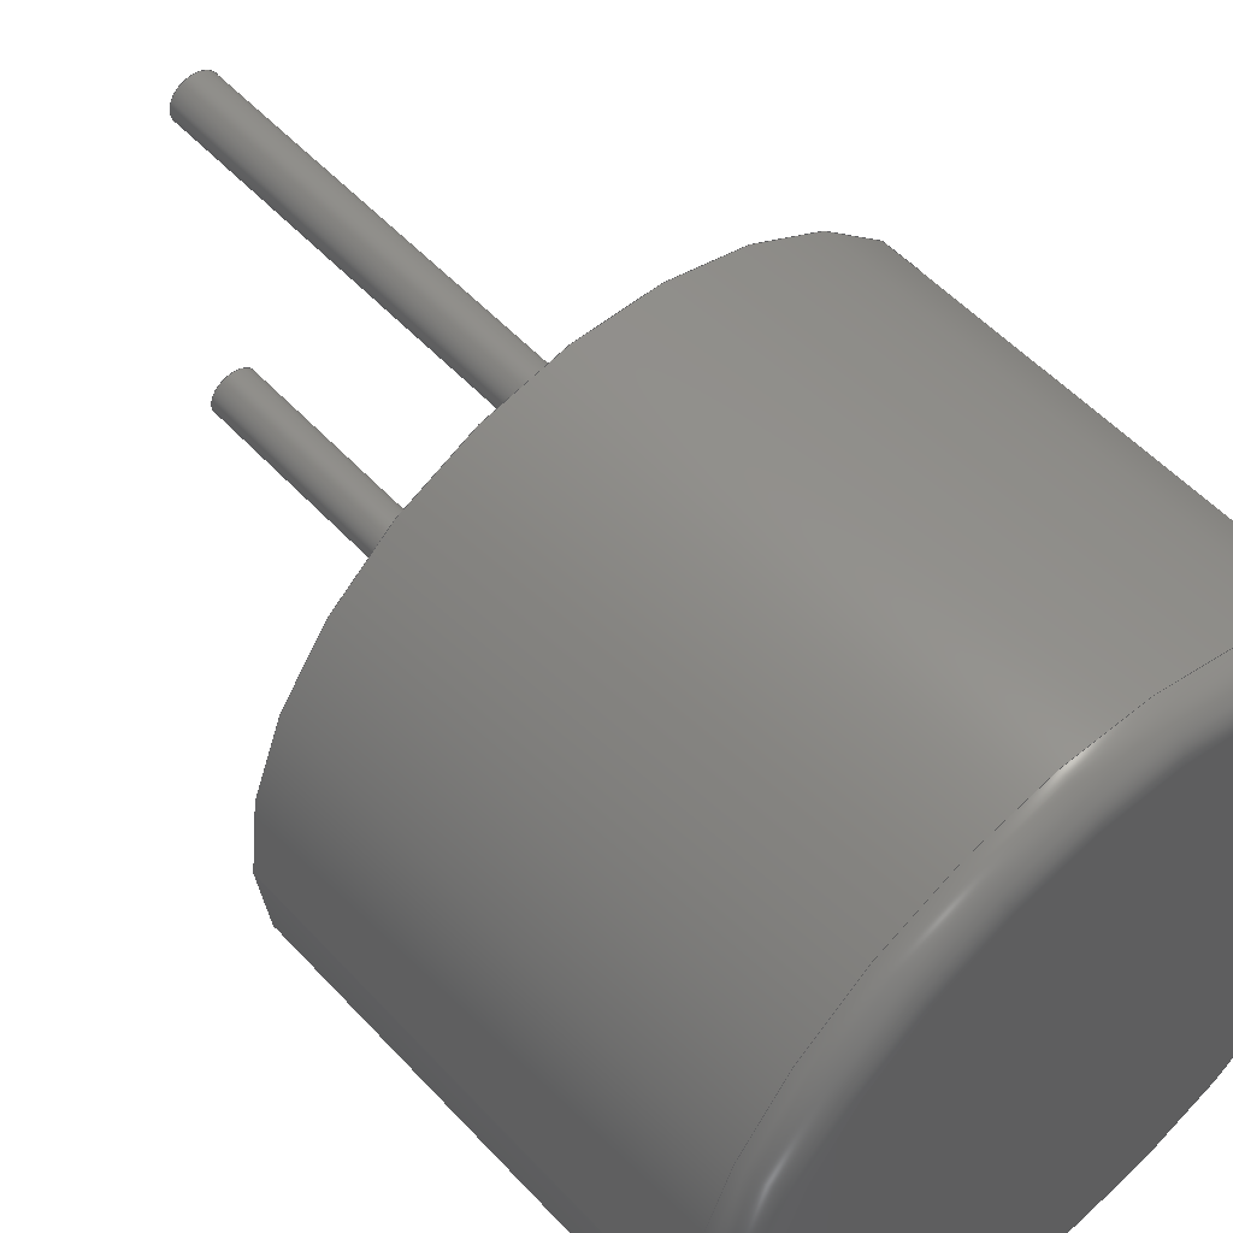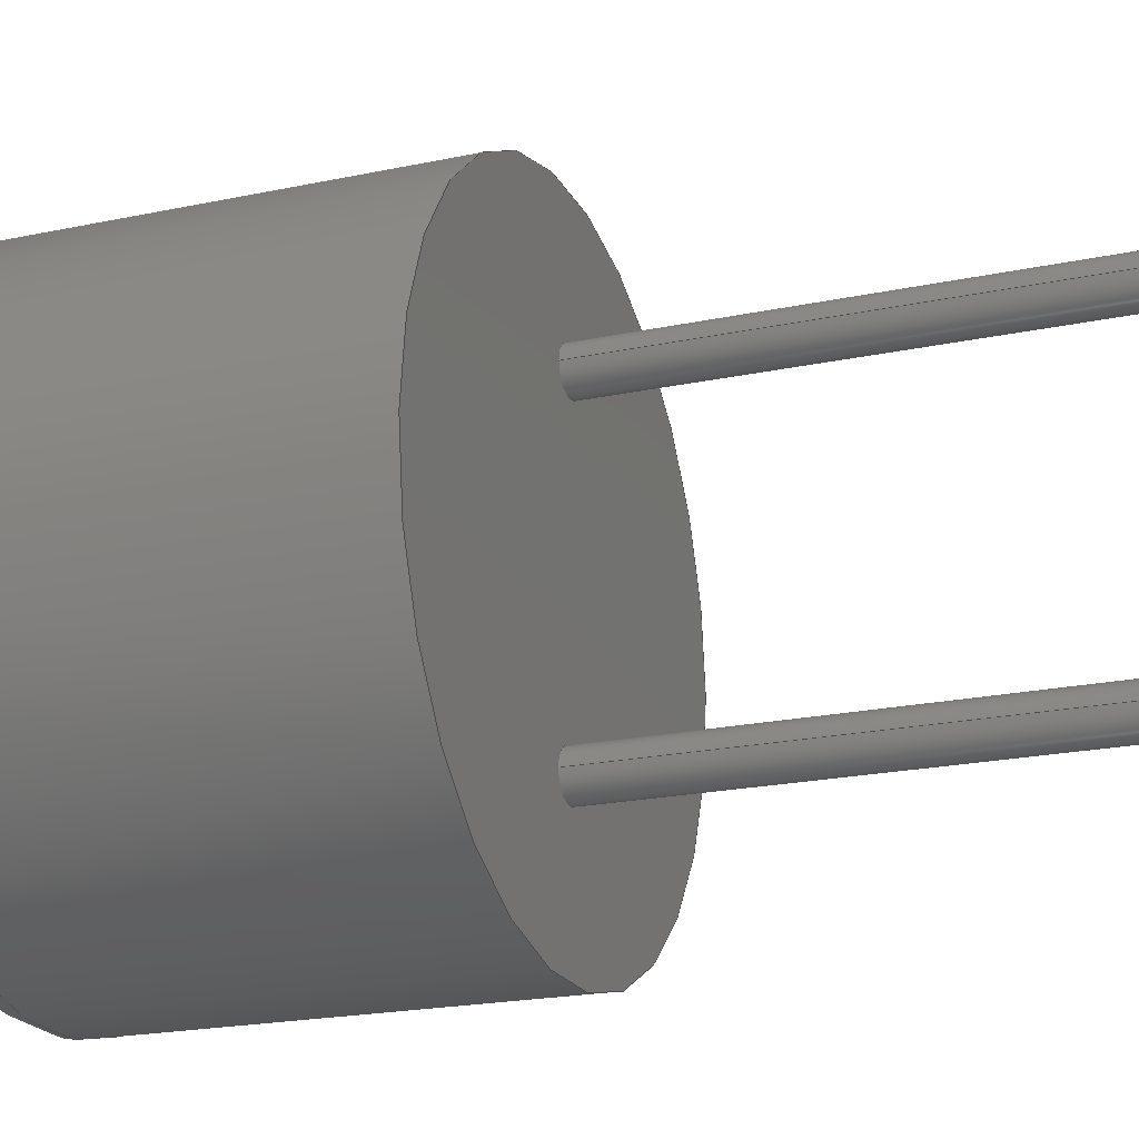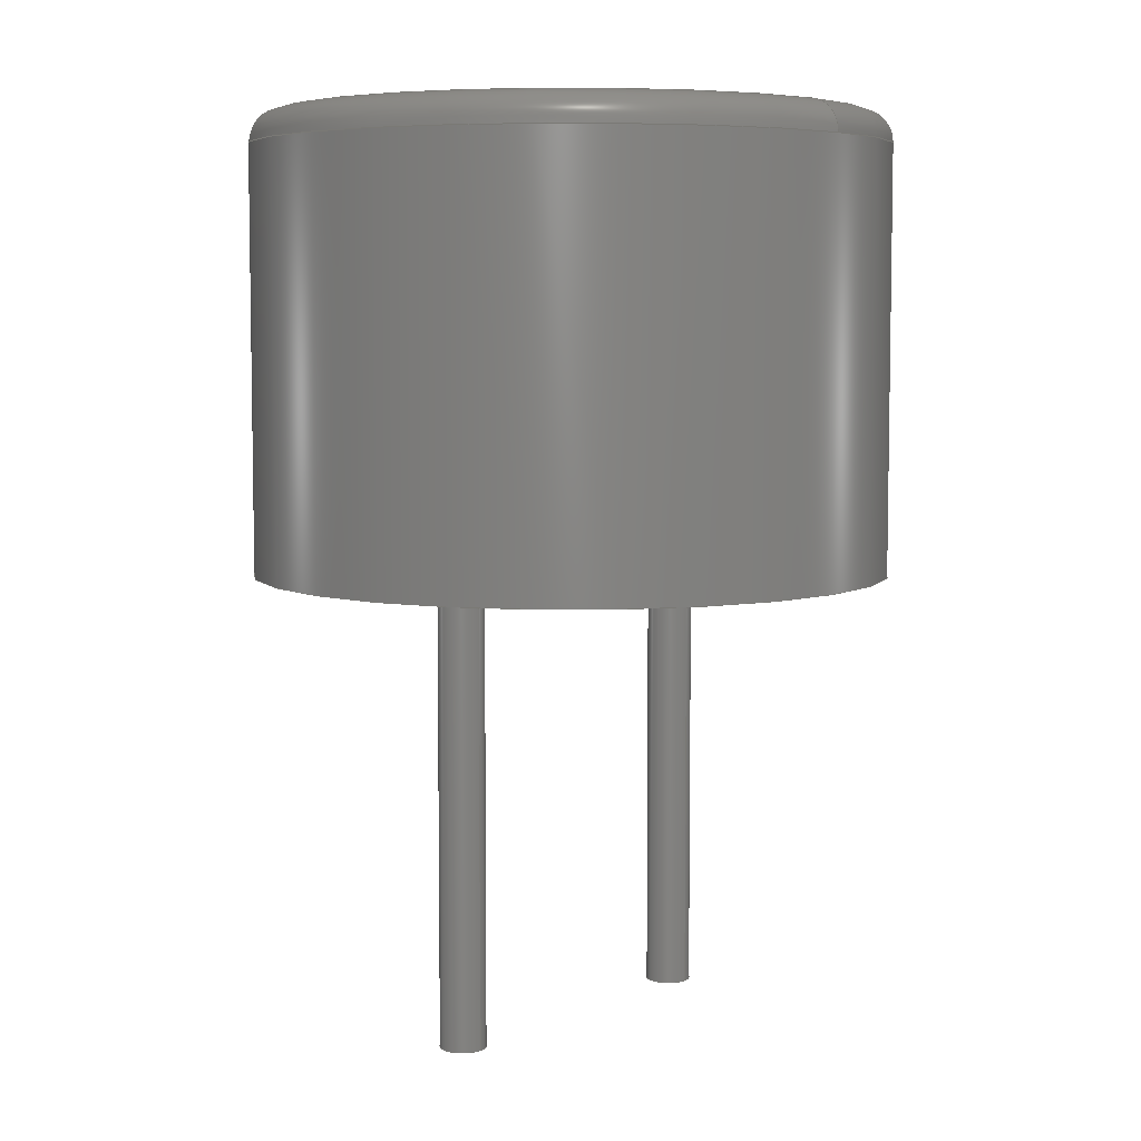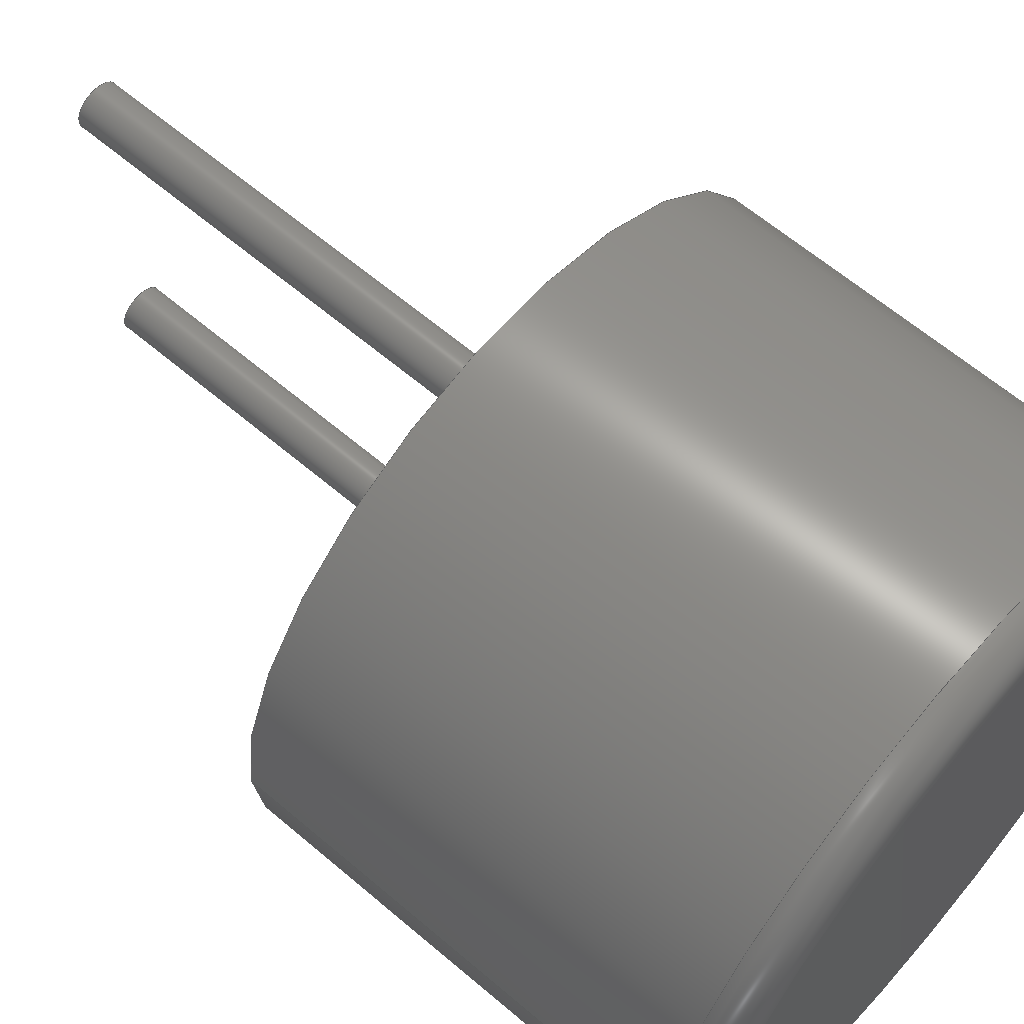
<metadata>
{"format":"step","ext":"step","renderer":"f3d","projection":"perspective","resolution":1024,"background":"white","views":[{"elev":53.4,"azim":-41.4,"up":"+Y"},{"elev":-20.9,"azim":110.9,"up":"+Y"},{"elev":6.2,"azim":40.3,"up":"+Z"},{"elev":62.8,"azim":-49.2,"up":"+Y"}]}
</metadata>
<code>
ISO-10303-21;
DATA;
#1=(NAMED_UNIT(*)PLANE_ANGLE_UNIT()SI_UNIT($,.RADIAN.));
#2=PLANE_ANGLE_MEASURE_WITH_UNIT(PLANE_ANGLE_MEASURE(0.01745),#1);
#3=(CONVERSION_BASED_UNIT('DEGREE',#2)NAMED_UNIT(#4)PLANE_ANGLE_UNIT());
#4=DIMENSIONAL_EXPONENTS(0,0,0,0,0,0,0);
#5=(NAMED_UNIT(*)SI_UNIT($,.STERADIAN.)SOLID_ANGLE_UNIT());
#6=(LENGTH_UNIT()NAMED_UNIT(*)SI_UNIT(.MILLI.,.METRE.));
#7=UNCERTAINTY_MEASURE_WITH_UNIT(LENGTH_MEASURE(1e-05),#6,'DISTANCE_ACCURACY_VALUE','Maximum Tolerance applied to model');
#8=(GEOMETRIC_REPRESENTATION_CONTEXT(3)GLOBAL_UNCERTAINTY_ASSIGNED_CONTEXT((#7))GLOBAL_UNIT_ASSIGNED_CONTEXT((#6,#3,#5))REPRESENTATION_CONTEXT('','/var/folders/xm/h3kt12p12sl8ng1gmtgcfdl40000gn/T/com.shapr3d.shapr/0D78746D-8CD9-4495-A4D3-C1.9e+04E6D165F.tmp'));
#9=CARTESIAN_POINT('',(0,0,0));
#10=DIRECTION('',(0,0,1));
#11=DIRECTION('',(1,0,0));
#12=AXIS2_PLACEMENT_3D('TS3D_PRODUCT_CSYS',#9,#10,#11);
#13=CARTESIAN_POINT('',(10,7.5,-7));
#14=DIRECTION('',(0,0,1));
#15=DIRECTION('',(1,0,-0));
#16=AXIS2_PLACEMENT_3D('',#13,#14,#15);
#17=CYLINDRICAL_SURFACE('',#16,0.35);
#18=CARTESIAN_POINT('',(10.35,7.5,1));
#19=VERTEX_POINT('',#18);
#20=CARTESIAN_POINT('',(10.35,7.5,-0));
#21=VERTEX_POINT('',#20);
#22=CARTESIAN_POINT('',(10.35,7.5,1));
#23=DIRECTION('',(-0,-0,-1));
#24=VECTOR('',#23,1);
#25=LINE('',#22,#24);
#26=EDGE_CURVE('',#19,#21,#25,.T.);
#27=ORIENTED_EDGE('',*,*,#26,.T.);
#28=CARTESIAN_POINT('',(10,7.5,0));
#29=DIRECTION('',(0,0,1));
#30=DIRECTION('',(1,0,-0));
#31=AXIS2_PLACEMENT_3D('',#28,#29,#30);
#32=CIRCLE('',#31,0.35);
#33=EDGE_CURVE('',#21,#21,#32,.T.);
#34=ORIENTED_EDGE('',*,*,#33,.T.);
#35=ORIENTED_EDGE('',*,*,#26,.F.);
#36=CARTESIAN_POINT('',(10,7.5,1));
#37=DIRECTION('',(0,0,1));
#38=DIRECTION('',(1,0,-0));
#39=AXIS2_PLACEMENT_3D('',#36,#37,#38);
#40=CIRCLE('',#39,0.35);
#41=EDGE_CURVE('',#19,#19,#40,.T.);
#42=ORIENTED_EDGE('',*,*,#41,.F.);
#43=EDGE_LOOP('',(#27,#34,#35,#42));
#44=FACE_BOUND('',#43,.T.);
#45=ADVANCED_FACE('',(#44),#17,.T.);
#46=CARTESIAN_POINT('',(0,0,-7));
#47=DIRECTION('',(0,0,1));
#48=DIRECTION('',(1,0,0));
#49=AXIS2_PLACEMENT_3D('',#46,#47,#48);
#50=PLANE('',#49);
#51=CARTESIAN_POINT('',(10.35,7.5,-7));
#52=VERTEX_POINT('',#51);
#53=CARTESIAN_POINT('',(10,7.5,-7));
#54=DIRECTION('',(0,0,1));
#55=DIRECTION('',(1,0,-0));
#56=AXIS2_PLACEMENT_3D('',#53,#54,#55);
#57=CIRCLE('',#56,0.35);
#58=EDGE_CURVE('',#52,#52,#57,.T.);
#59=ORIENTED_EDGE('',*,*,#58,.F.);
#60=EDGE_LOOP('',(#59));
#61=FACE_BOUND('',#60,.T.);
#62=ADVANCED_FACE('',(#61),#50,.F.);
#63=CARTESIAN_POINT('',(10,7.5,-7));
#64=DIRECTION('',(0,0,1));
#65=DIRECTION('',(1,0,-0));
#66=AXIS2_PLACEMENT_3D('',#63,#64,#65);
#67=CYLINDRICAL_SURFACE('',#66,0.35);
#68=CARTESIAN_POINT('',(10.35,7.5,0));
#69=DIRECTION('',(-0,-0,-1));
#70=VECTOR('',#69,7);
#71=LINE('',#68,#70);
#72=EDGE_CURVE('',#21,#52,#71,.T.);
#73=ORIENTED_EDGE('',*,*,#72,.T.);
#74=ORIENTED_EDGE('',*,*,#58,.T.);
#75=ORIENTED_EDGE('',*,*,#72,.F.);
#76=ORIENTED_EDGE('',*,*,#33,.F.);
#77=EDGE_LOOP('',(#73,#74,#75,#76));
#78=FACE_BOUND('',#77,.T.);
#79=ADVANCED_FACE('',(#78),#67,.T.);
#80=CARTESIAN_POINT('',(0,0,1));
#81=DIRECTION('',(0,0,1));
#82=DIRECTION('',(1,0,0));
#83=AXIS2_PLACEMENT_3D('',#80,#81,#82);
#84=PLANE('',#83);
#85=ORIENTED_EDGE('',*,*,#41,.T.);
#86=EDGE_LOOP('',(#85));
#87=FACE_BOUND('',#86,.T.);
#88=ADVANCED_FACE('',(#87),#84,.T.);
#89=CLOSED_SHELL('',(#45,#62,#79,#88));
#90=MANIFOLD_SOLID_BREP('leg1',#89);
#91=COLOUR_RGB('',0.4941,0.4941,0.5255);
#92=FILL_AREA_STYLE_COLOUR('',#91);
#93=FILL_AREA_STYLE('',(#92));
#94=SURFACE_STYLE_FILL_AREA(#93);
#95=SURFACE_SIDE_STYLE('',(#94));
#96=SURFACE_STYLE_USAGE(.BOTH.,#95);
#97=PRESENTATION_STYLE_ASSIGNMENT((#96));
#98=STYLED_ITEM('',(#97),#90);
#99=CARTESIAN_POINT('',(10,12.5,-7));
#100=DIRECTION('',(0,0,1));
#101=DIRECTION('',(1,0,-0));
#102=AXIS2_PLACEMENT_3D('',#99,#100,#101);
#103=CYLINDRICAL_SURFACE('',#102,0.35);
#104=CARTESIAN_POINT('',(10.35,12.5,1));
#105=VERTEX_POINT('',#104);
#106=CARTESIAN_POINT('',(10.35,12.5,-0));
#107=VERTEX_POINT('',#106);
#108=CARTESIAN_POINT('',(10.35,12.5,1));
#109=DIRECTION('',(-0,-0,-1));
#110=VECTOR('',#109,1);
#111=LINE('',#108,#110);
#112=EDGE_CURVE('',#105,#107,#111,.T.);
#113=ORIENTED_EDGE('',*,*,#112,.T.);
#114=CARTESIAN_POINT('',(10,12.5,0));
#115=DIRECTION('',(0,0,1));
#116=DIRECTION('',(1,0,-0));
#117=AXIS2_PLACEMENT_3D('',#114,#115,#116);
#118=CIRCLE('',#117,0.35);
#119=EDGE_CURVE('',#107,#107,#118,.T.);
#120=ORIENTED_EDGE('',*,*,#119,.T.);
#121=ORIENTED_EDGE('',*,*,#112,.F.);
#122=CARTESIAN_POINT('',(10,12.5,1));
#123=DIRECTION('',(0,0,1));
#124=DIRECTION('',(1,0,-0));
#125=AXIS2_PLACEMENT_3D('',#122,#123,#124);
#126=CIRCLE('',#125,0.35);
#127=EDGE_CURVE('',#105,#105,#126,.T.);
#128=ORIENTED_EDGE('',*,*,#127,.F.);
#129=EDGE_LOOP('',(#113,#120,#121,#128));
#130=FACE_BOUND('',#129,.T.);
#131=ADVANCED_FACE('',(#130),#103,.T.);
#132=CARTESIAN_POINT('',(0,0,-7));
#133=DIRECTION('',(0,0,1));
#134=DIRECTION('',(1,0,0));
#135=AXIS2_PLACEMENT_3D('',#132,#133,#134);
#136=PLANE('',#135);
#137=CARTESIAN_POINT('',(10.35,12.5,-7));
#138=VERTEX_POINT('',#137);
#139=CARTESIAN_POINT('',(10,12.5,-7));
#140=DIRECTION('',(0,0,1));
#141=DIRECTION('',(1,0,-0));
#142=AXIS2_PLACEMENT_3D('',#139,#140,#141);
#143=CIRCLE('',#142,0.35);
#144=EDGE_CURVE('',#138,#138,#143,.T.);
#145=ORIENTED_EDGE('',*,*,#144,.F.);
#146=EDGE_LOOP('',(#145));
#147=FACE_BOUND('',#146,.T.);
#148=ADVANCED_FACE('',(#147),#136,.F.);
#149=CARTESIAN_POINT('',(10,12.5,-7));
#150=DIRECTION('',(0,0,1));
#151=DIRECTION('',(1,0,-0));
#152=AXIS2_PLACEMENT_3D('',#149,#150,#151);
#153=CYLINDRICAL_SURFACE('',#152,0.35);
#154=CARTESIAN_POINT('',(10.35,12.5,0));
#155=DIRECTION('',(-0,-0,-1));
#156=VECTOR('',#155,7);
#157=LINE('',#154,#156);
#158=EDGE_CURVE('',#107,#138,#157,.T.);
#159=ORIENTED_EDGE('',*,*,#158,.T.);
#160=ORIENTED_EDGE('',*,*,#144,.T.);
#161=ORIENTED_EDGE('',*,*,#158,.F.);
#162=ORIENTED_EDGE('',*,*,#119,.F.);
#163=EDGE_LOOP('',(#159,#160,#161,#162));
#164=FACE_BOUND('',#163,.T.);
#165=ADVANCED_FACE('',(#164),#153,.T.);
#166=CARTESIAN_POINT('',(0,0,1));
#167=DIRECTION('',(0,0,1));
#168=DIRECTION('',(1,0,0));
#169=AXIS2_PLACEMENT_3D('',#166,#167,#168);
#170=PLANE('',#169);
#171=ORIENTED_EDGE('',*,*,#127,.T.);
#172=EDGE_LOOP('',(#171));
#173=FACE_BOUND('',#172,.T.);
#174=ADVANCED_FACE('',(#173),#170,.T.);
#175=CLOSED_SHELL('',(#131,#148,#165,#174));
#176=MANIFOLD_SOLID_BREP('leg2',#175);
#177=STYLED_ITEM('',(#97),#176);
#178=CARTESIAN_POINT('',(10,10,7));
#179=DIRECTION('',(0,0,-1));
#180=DIRECTION('',(-1,0,0));
#181=AXIS2_PLACEMENT_3D('',#178,#179,#180);
#182=CYLINDRICAL_SURFACE('',#181,4.9);
#183=CARTESIAN_POINT('',(5.1,10,0));
#184=VERTEX_POINT('',#183);
#185=CARTESIAN_POINT('',(5.1,10,6.5));
#186=VERTEX_POINT('',#185);
#187=CARTESIAN_POINT('',(5.1,10,0));
#188=DIRECTION('',(-0,-0,1));
#189=VECTOR('',#188,6.5);
#190=LINE('',#187,#189);
#191=EDGE_CURVE('',#184,#186,#190,.T.);
#192=ORIENTED_EDGE('',*,*,#191,.T.);
#193=CARTESIAN_POINT('',(14.9,10,6.5));
#194=VERTEX_POINT('',#193);
#195=CARTESIAN_POINT('',(10,10,6.5));
#196=DIRECTION('',(-0,-0,-1));
#197=DIRECTION('',(1,0,-0));
#198=AXIS2_PLACEMENT_3D('',#195,#196,#197);
#199=CIRCLE('',#198,4.9);
#200=EDGE_CURVE('',#186,#194,#199,.T.);
#201=ORIENTED_EDGE('',*,*,#200,.T.);
#202=CARTESIAN_POINT('',(10,10,6.5));
#203=DIRECTION('',(-0,-0,-1));
#204=DIRECTION('',(1,0,-0));
#205=AXIS2_PLACEMENT_3D('',#202,#203,#204);
#206=CIRCLE('',#205,4.9);
#207=EDGE_CURVE('',#194,#186,#206,.T.);
#208=ORIENTED_EDGE('',*,*,#207,.T.);
#209=ORIENTED_EDGE('',*,*,#191,.F.);
#210=CARTESIAN_POINT('',(14.9,10,0));
#211=VERTEX_POINT('',#210);
#212=CARTESIAN_POINT('',(10,10,0));
#213=DIRECTION('',(0,0,1));
#214=DIRECTION('',(1,0,-0));
#215=AXIS2_PLACEMENT_3D('',#212,#213,#214);
#216=CIRCLE('',#215,4.9);
#217=EDGE_CURVE('',#184,#211,#216,.T.);
#218=ORIENTED_EDGE('',*,*,#217,.T.);
#219=CARTESIAN_POINT('',(10,10,0));
#220=DIRECTION('',(0,0,1));
#221=DIRECTION('',(1,0,-0));
#222=AXIS2_PLACEMENT_3D('',#219,#220,#221);
#223=CIRCLE('',#222,4.9);
#224=EDGE_CURVE('',#211,#184,#223,.T.);
#225=ORIENTED_EDGE('',*,*,#224,.T.);
#226=EDGE_LOOP('',(#192,#201,#208,#209,#218,#225));
#227=FACE_BOUND('',#226,.T.);
#228=ADVANCED_FACE('',(#227),#182,.T.);
#229=CARTESIAN_POINT('',(0,0,7));
#230=DIRECTION('',(0,0,1));
#231=DIRECTION('',(1,0,0));
#232=AXIS2_PLACEMENT_3D('',#229,#230,#231);
#233=PLANE('',#232);
#234=CARTESIAN_POINT('',(14.4,10,7));
#235=VERTEX_POINT('',#234);
#236=CARTESIAN_POINT('',(10,10,7));
#237=DIRECTION('',(0,0,1));
#238=DIRECTION('',(1,0,-0));
#239=AXIS2_PLACEMENT_3D('',#236,#237,#238);
#240=CIRCLE('',#239,4.4);
#241=EDGE_CURVE('',#235,#235,#240,.T.);
#242=ORIENTED_EDGE('',*,*,#241,.T.);
#243=EDGE_LOOP('',(#242));
#244=FACE_BOUND('',#243,.T.);
#245=ADVANCED_FACE('',(#244),#233,.T.);
#246=CARTESIAN_POINT('',(0,0,0));
#247=DIRECTION('',(0,0,1));
#248=DIRECTION('',(1,0,0));
#249=AXIS2_PLACEMENT_3D('',#246,#247,#248);
#250=PLANE('',#249);
#251=ORIENTED_EDGE('',*,*,#217,.F.);
#252=ORIENTED_EDGE('',*,*,#224,.F.);
#253=EDGE_LOOP('',(#251,#252));
#254=FACE_BOUND('',#253,.T.);
#255=ADVANCED_FACE('',(#254),#250,.F.);
#256=CARTESIAN_POINT('',(10,10,6.5));
#257=DIRECTION('',(0,0,1));
#258=DIRECTION('',(1,0,-0));
#259=AXIS2_PLACEMENT_3D('',#256,#257,#258);
#260=TOROIDAL_SURFACE('',#259,4.4,0.5);
#261=CARTESIAN_POINT('',(14.4,10,6.5));
#262=DIRECTION('',(-0,1,-0));
#263=DIRECTION('',(1,0,0));
#264=AXIS2_PLACEMENT_3D('',#261,#262,#263);
#265=CIRCLE('',#264,0.5);
#266=EDGE_CURVE('',#235,#194,#265,.T.);
#267=ORIENTED_EDGE('',*,*,#266,.T.);
#268=ORIENTED_EDGE('',*,*,#200,.F.);
#269=ORIENTED_EDGE('',*,*,#207,.F.);
#270=ORIENTED_EDGE('',*,*,#266,.F.);
#271=ORIENTED_EDGE('',*,*,#241,.F.);
#272=EDGE_LOOP('',(#267,#268,#269,#270,#271));
#273=FACE_BOUND('',#272,.T.);
#274=ADVANCED_FACE('',(#273),#260,.T.);
#275=CLOSED_SHELL('',(#228,#245,#255,#274));
#276=MANIFOLD_SOLID_BREP('transducer',#275);
#277=COLOUR_RGB('',0.09412,0.09412,0.102);
#278=FILL_AREA_STYLE_COLOUR('',#277);
#279=FILL_AREA_STYLE('',(#278));
#280=SURFACE_STYLE_FILL_AREA(#279);
#281=SURFACE_SIDE_STYLE('',(#280));
#282=SURFACE_STYLE_USAGE(.BOTH.,#281);
#283=PRESENTATION_STYLE_ASSIGNMENT((#282));
#284=STYLED_ITEM('',(#283),#276);
#285=SHAPE_REPRESENTATION('/var/folders/xm/h3kt12p12sl8ng1gmtgcfdl40000gn/T/com.shapr3d.shapr/0D78746D-8CD9-4495-A4D3-C1.9e+04E6D165F.tmp',(#12),#8);
#286=ADVANCED_BREP_SHAPE_REPRESENTATION('/var/folders/xm/h3kt12p12sl8ng1gmtgcfdl40000gn/T/com.shapr3d.shapr/0D78746D-8CD9-4495-A4D3-C1.9e+04E6D165F.tmp',(#90,#176,#276),#8);
#287=SHAPE_REPRESENTATION_RELATIONSHIP('','',#285,#286);
#288=APPLICATION_CONTEXT('configuration controlled 3D design of mechanical parts and assemblies');
#289=APPLICATION_PROTOCOL_DEFINITION('international standard','configuration_control_3d_design_ed2_mim',2004,#288);
#290=PRODUCT_CONTEXT('',#288,'mechanical');
#291=PRODUCT_DEFINITION_CONTEXT('part definition',#288,'design');
#292=PRODUCT('/var/folders/xm/h3kt12p12sl8ng1gmtgcfdl40000gn/T/com.shapr3d.shapr/0D78746D-8CD9-4495-A4D3-C1.9e+04E6D165F.tmp','/var/folders/xm/h3kt12p12sl8ng1gmtgcfdl40000gn/T/com.shapr3d.shapr/0D78746D-8CD9-4495-A4D3-C1.9e+04E6D165F.tmp','',(#290));
#293=PRODUCT_RELATED_PRODUCT_CATEGORY('part','',(#292));
#294=PRODUCT_DEFINITION_FORMATION_WITH_SPECIFIED_SOURCE('','',#292,.NOT_KNOWN.);
#295=PRODUCT_DEFINITION('design','',#294,#291);
#296=PRODUCT_DEFINITION_SHAPE('','',#295);
#297=SHAPE_DEFINITION_REPRESENTATION(#296,#285);
#298=DRAUGHTING_MODEL('',(),#8);
#299=MECHANICAL_DESIGN_GEOMETRIC_PRESENTATION_REPRESENTATION('',(#98,#177,#284),#8);
ENDSEC;
END-ISO-10303-21;

</code>
